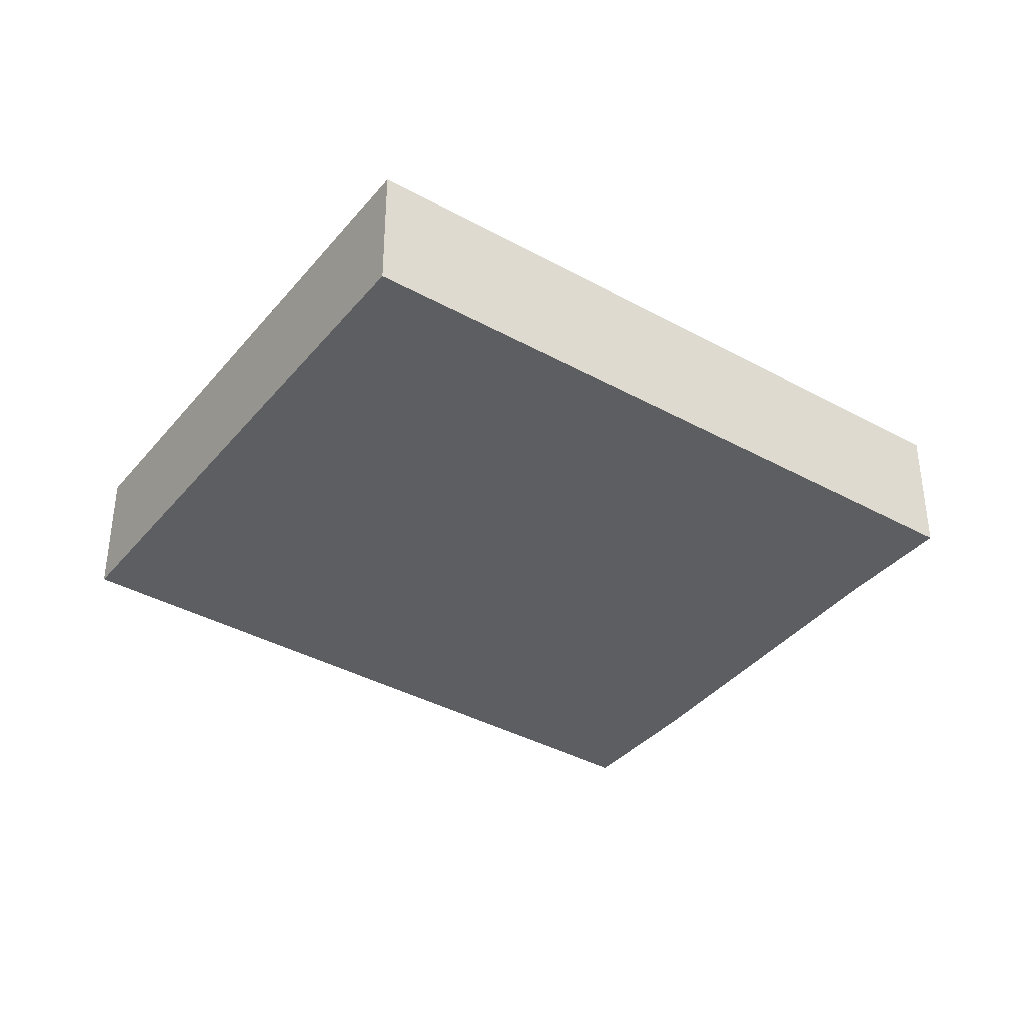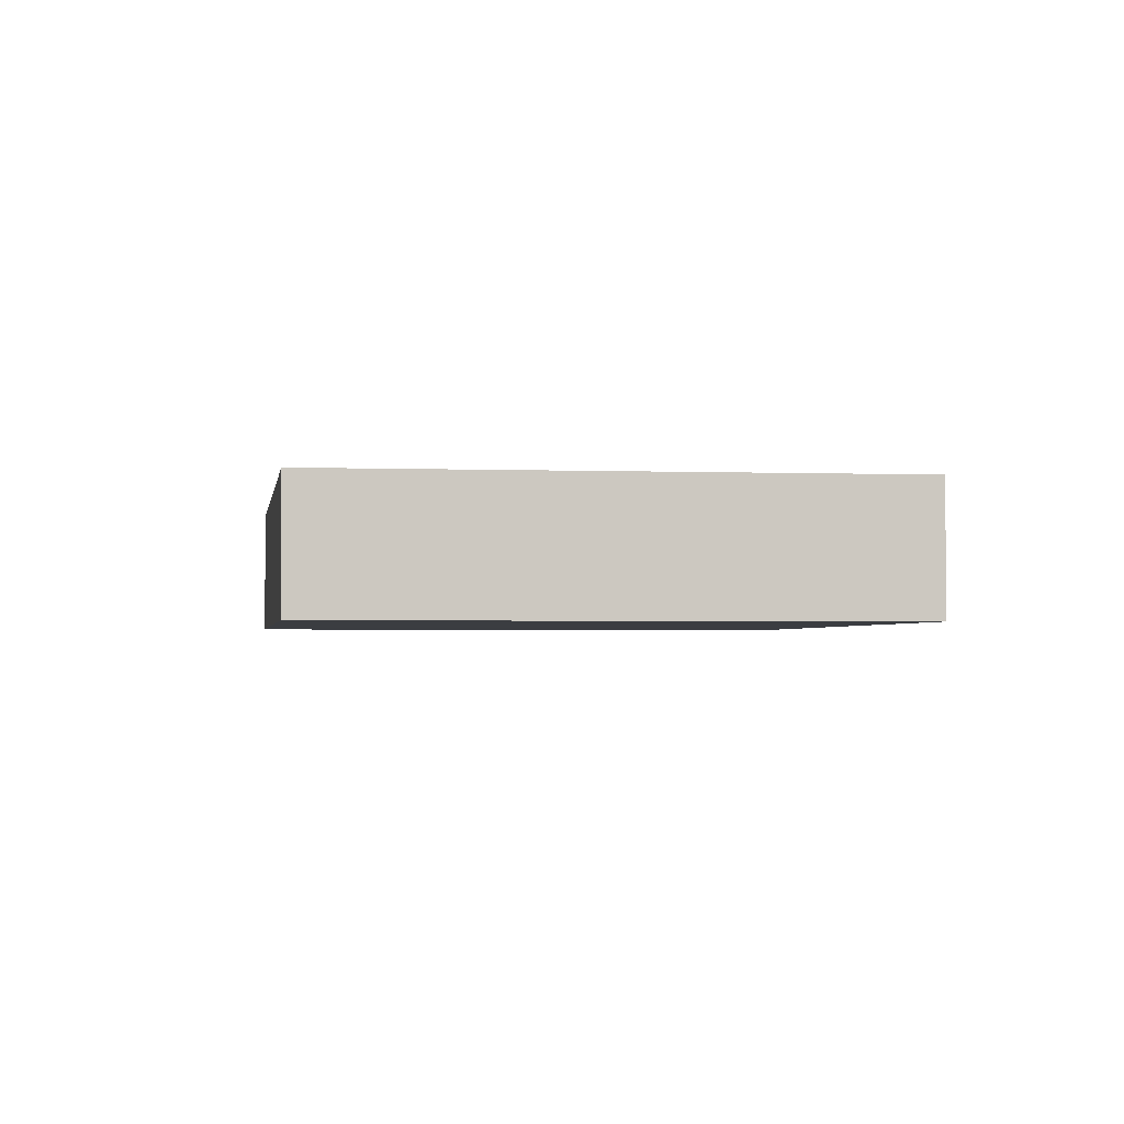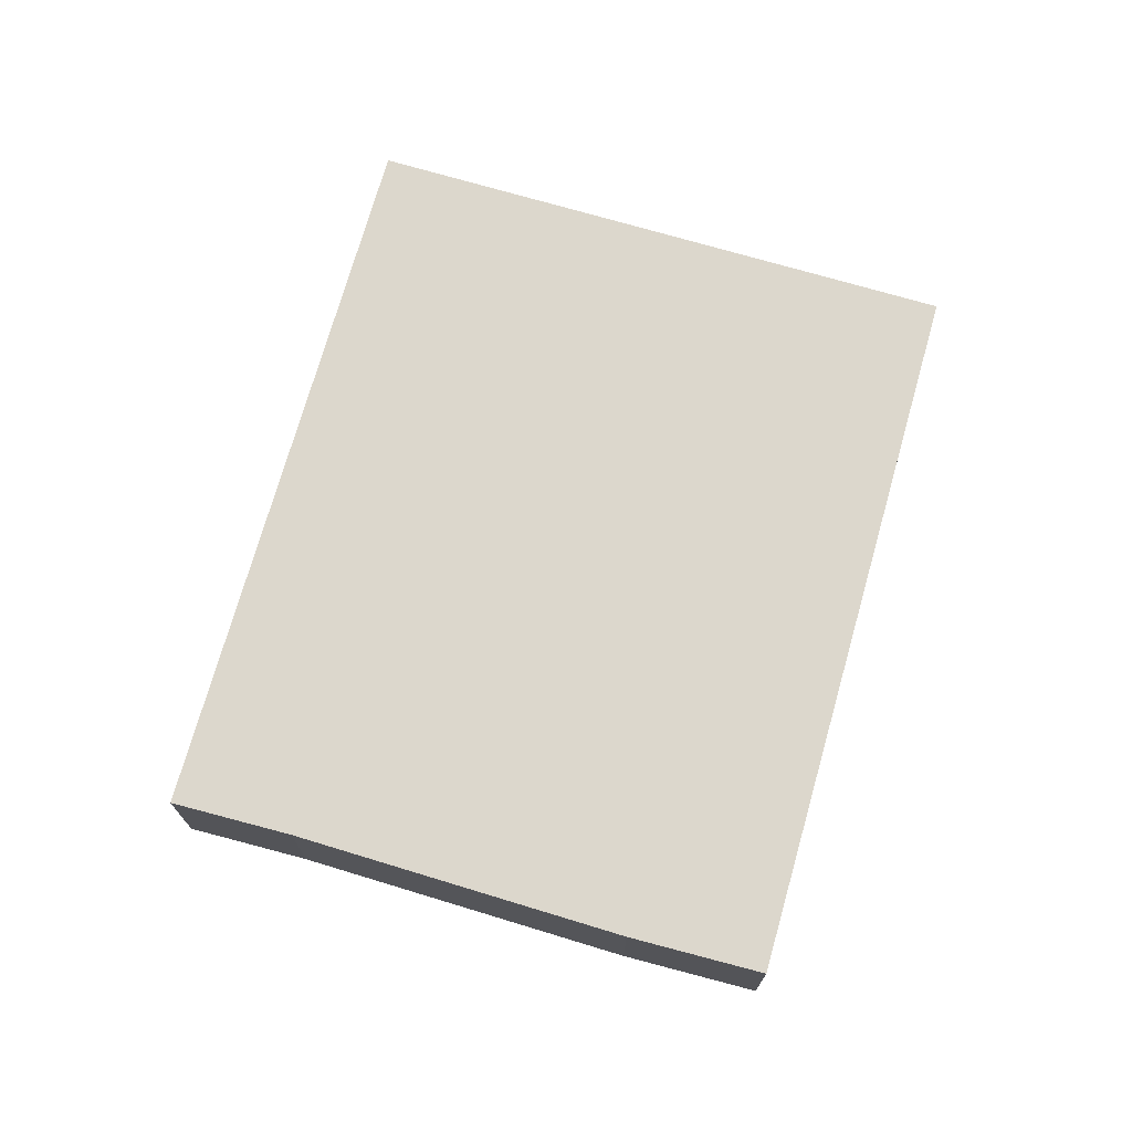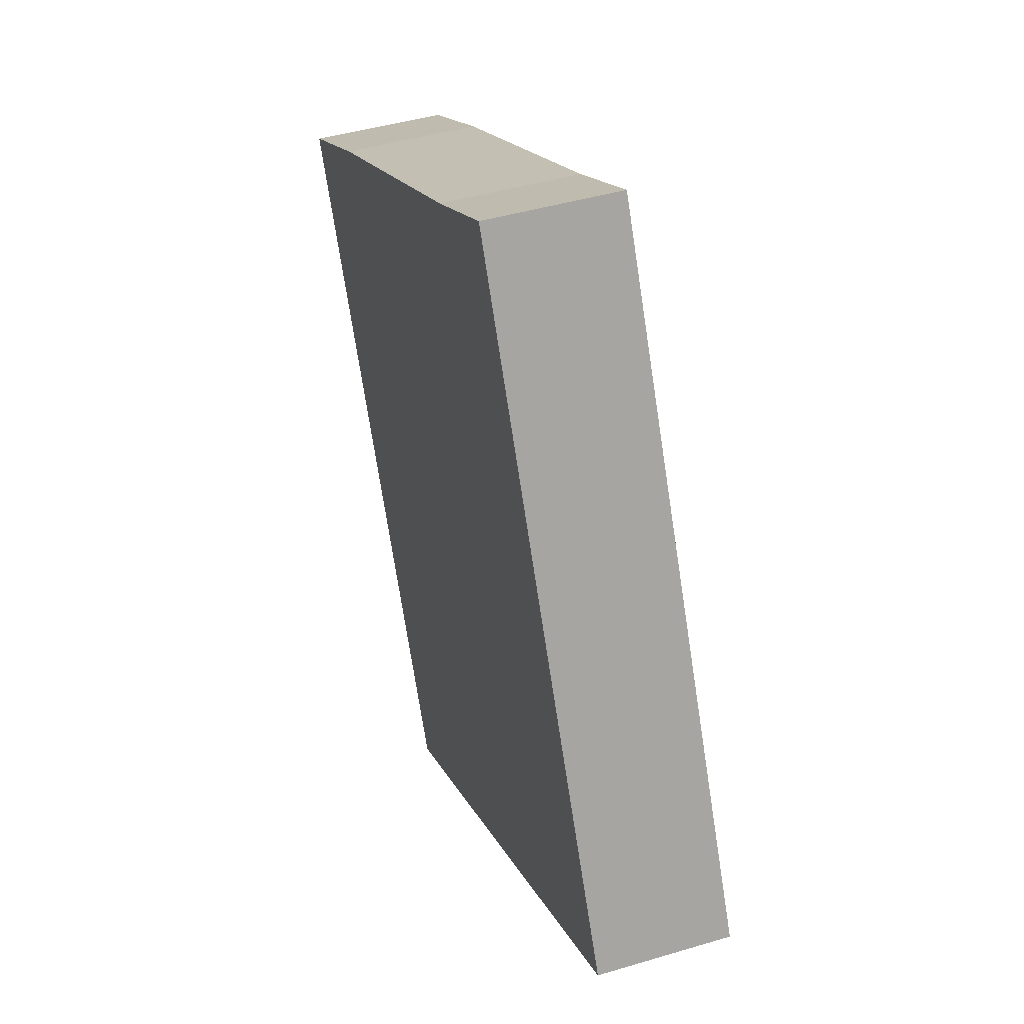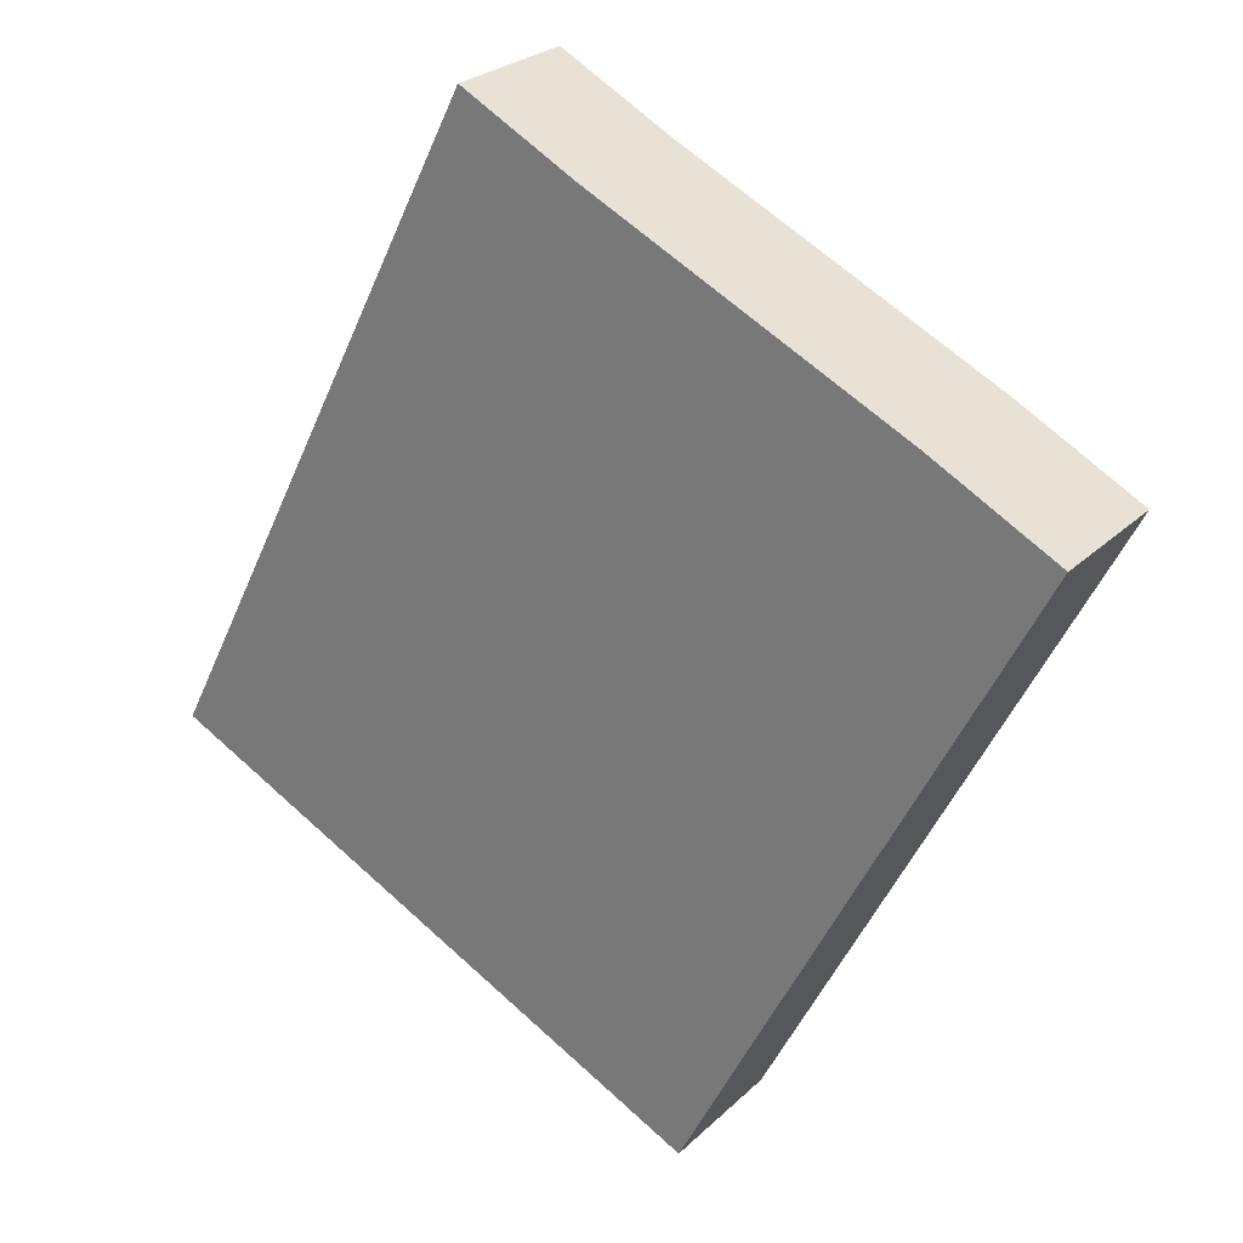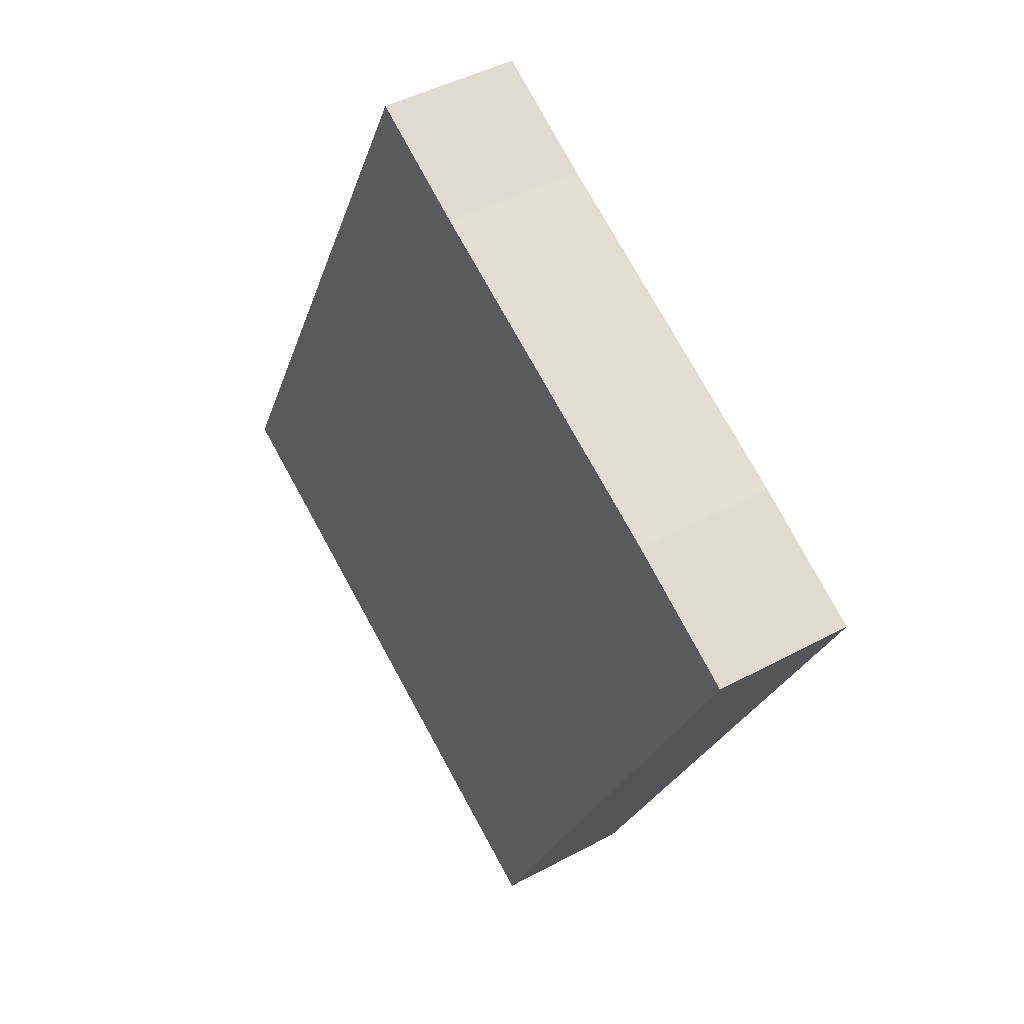
<metadata>
{"format":"obj","ext":"obj","renderer":"f3d","projection":"perspective","resolution":1024,"background":"white","views":[{"elev":-37.9,"azim":-98.3,"up":"+Y"},{"elev":-2.3,"azim":-161.4,"up":"+Y"},{"elev":72.8,"azim":42.7,"up":"+Y"},{"elev":43.7,"azim":-109.4,"up":"+Z"},{"elev":26.0,"azim":34.5,"up":"+Z"},{"elev":44.5,"azim":57.7,"up":"+Z"}]}
</metadata>
<code>
v  3.215 1.32 6.354
v  5.305 1.32 -2.632
v  0 1.32 8.083e-17
v  4.293 1.32 5.785
v  8.518 1.32 3.689
v  7.317 1.32 4.325
v  8.518 -2.259e-16 3.689
v  5.305 1.612e-16 -2.632
v  0 0 0
v  3.215 -3.891e-16 6.354
v  7.317 -2.648e-16 4.325
v  4.293 -3.542e-16 5.785
g defaultobject
f 1 2 3
f 2 1 4
f 2 4 5
f 5 4 6
f 7 2 5
f 2 7 8
f 8 3 2
f 3 8 9
f 9 1 3
f 1 9 10
f 11 5 6
f 5 11 7
f 10 4 1
f 4 10 12
f 12 6 4
f 6 12 11
f 7 9 8
f 9 7 12
f 9 12 10
f 12 7 11

</code>
